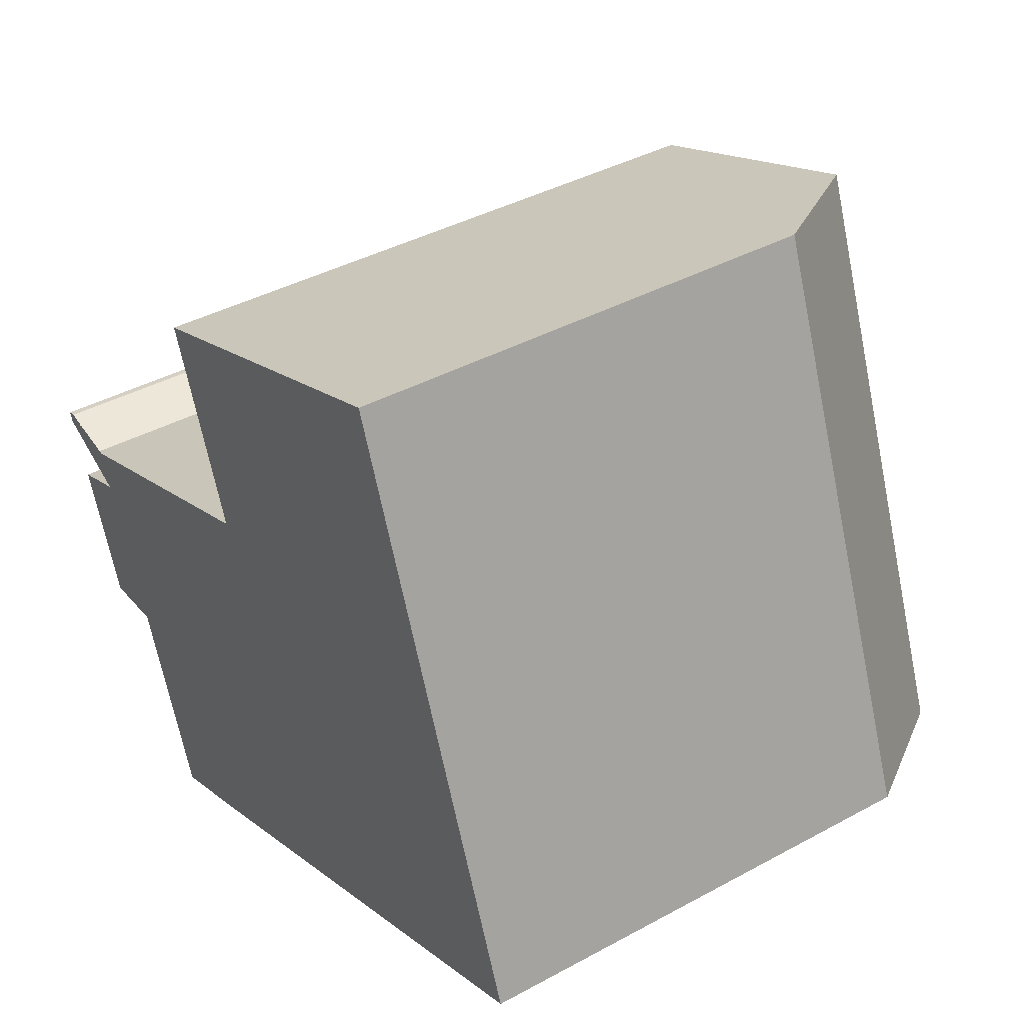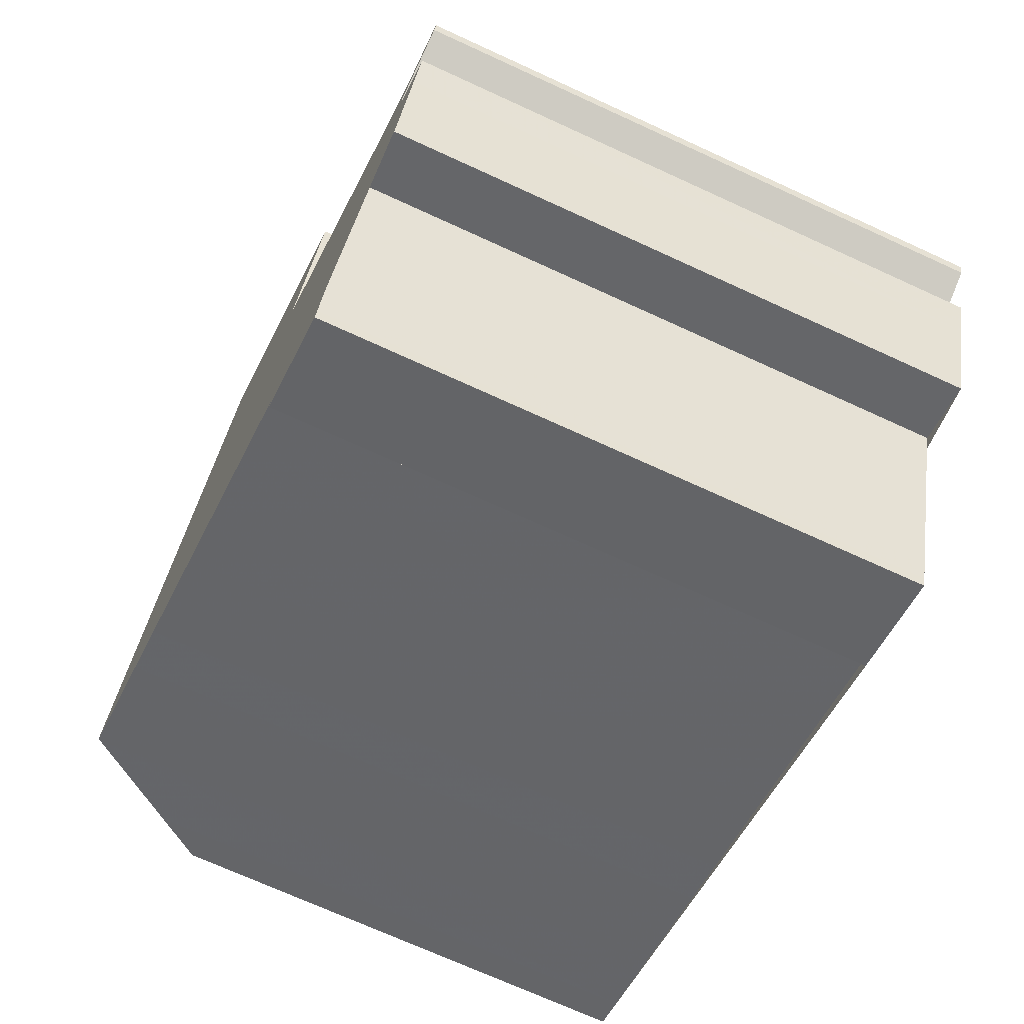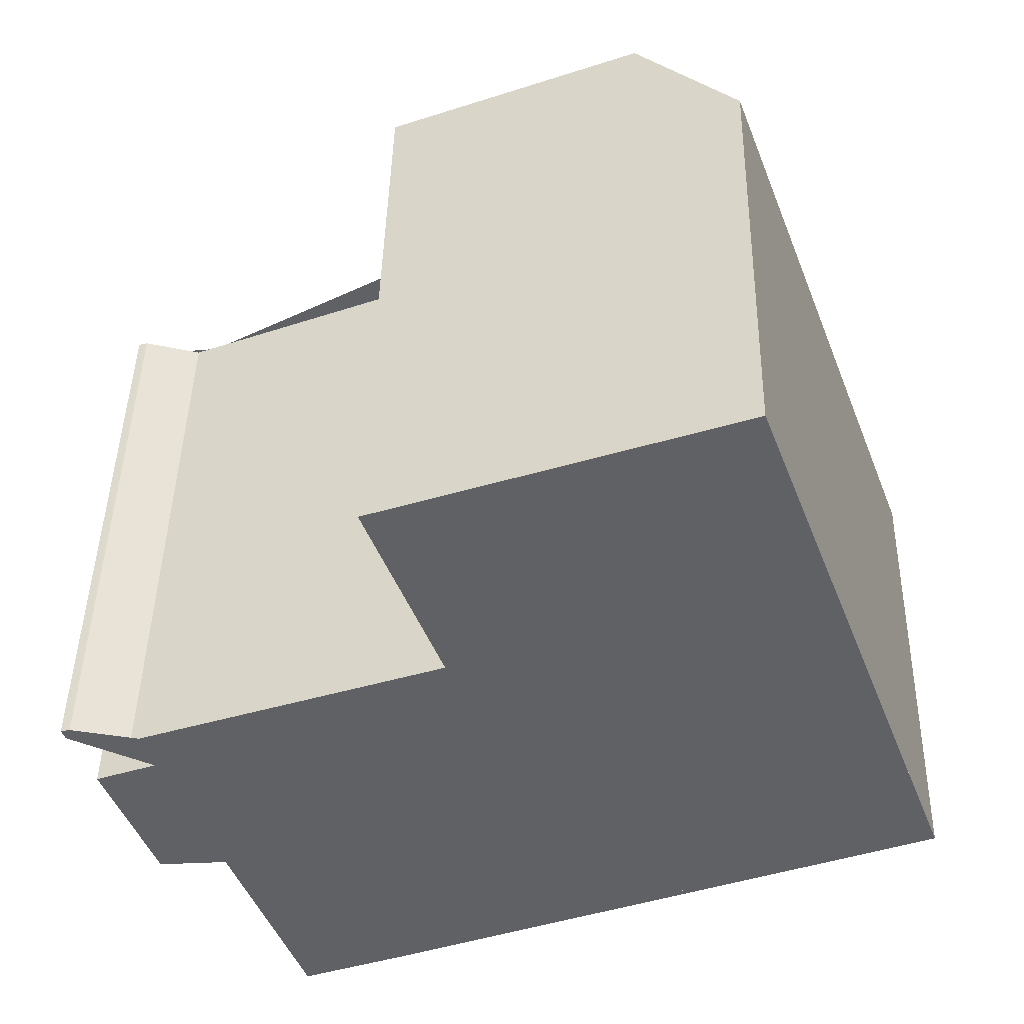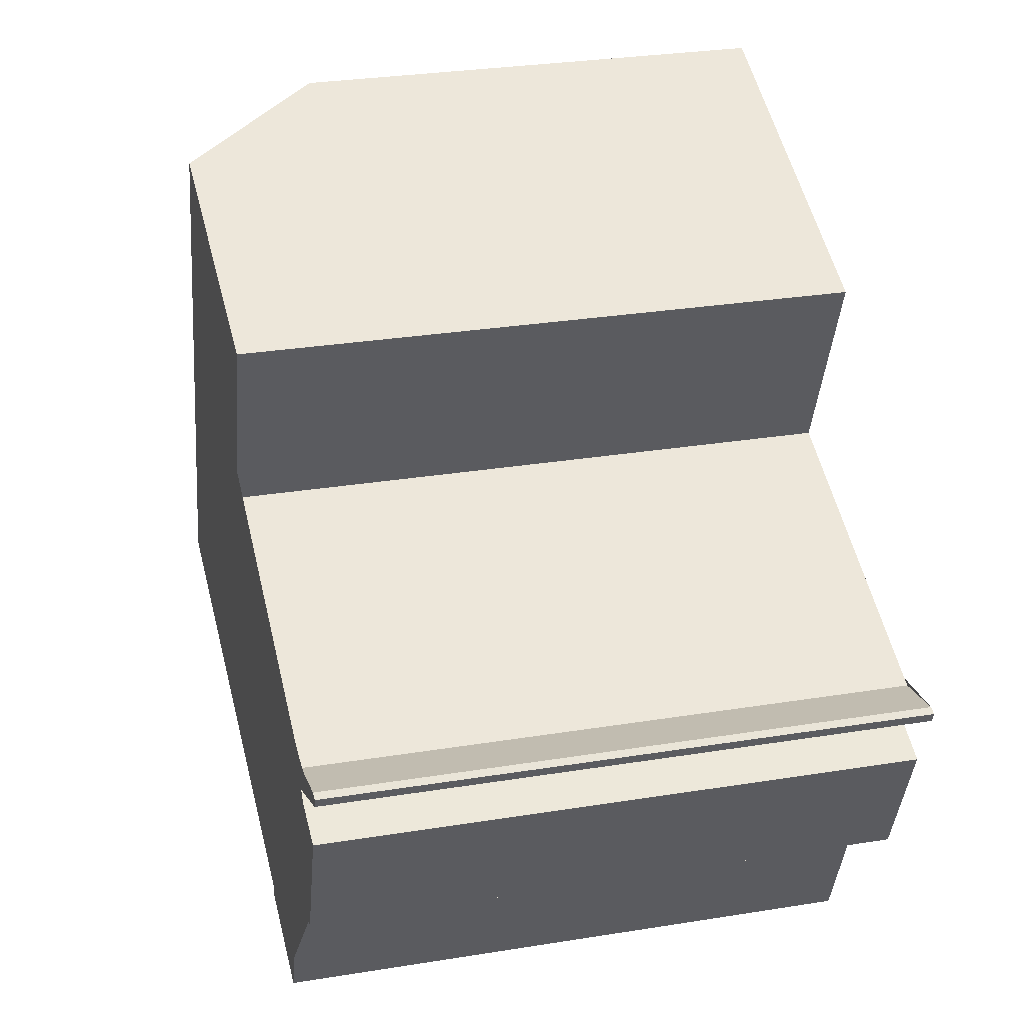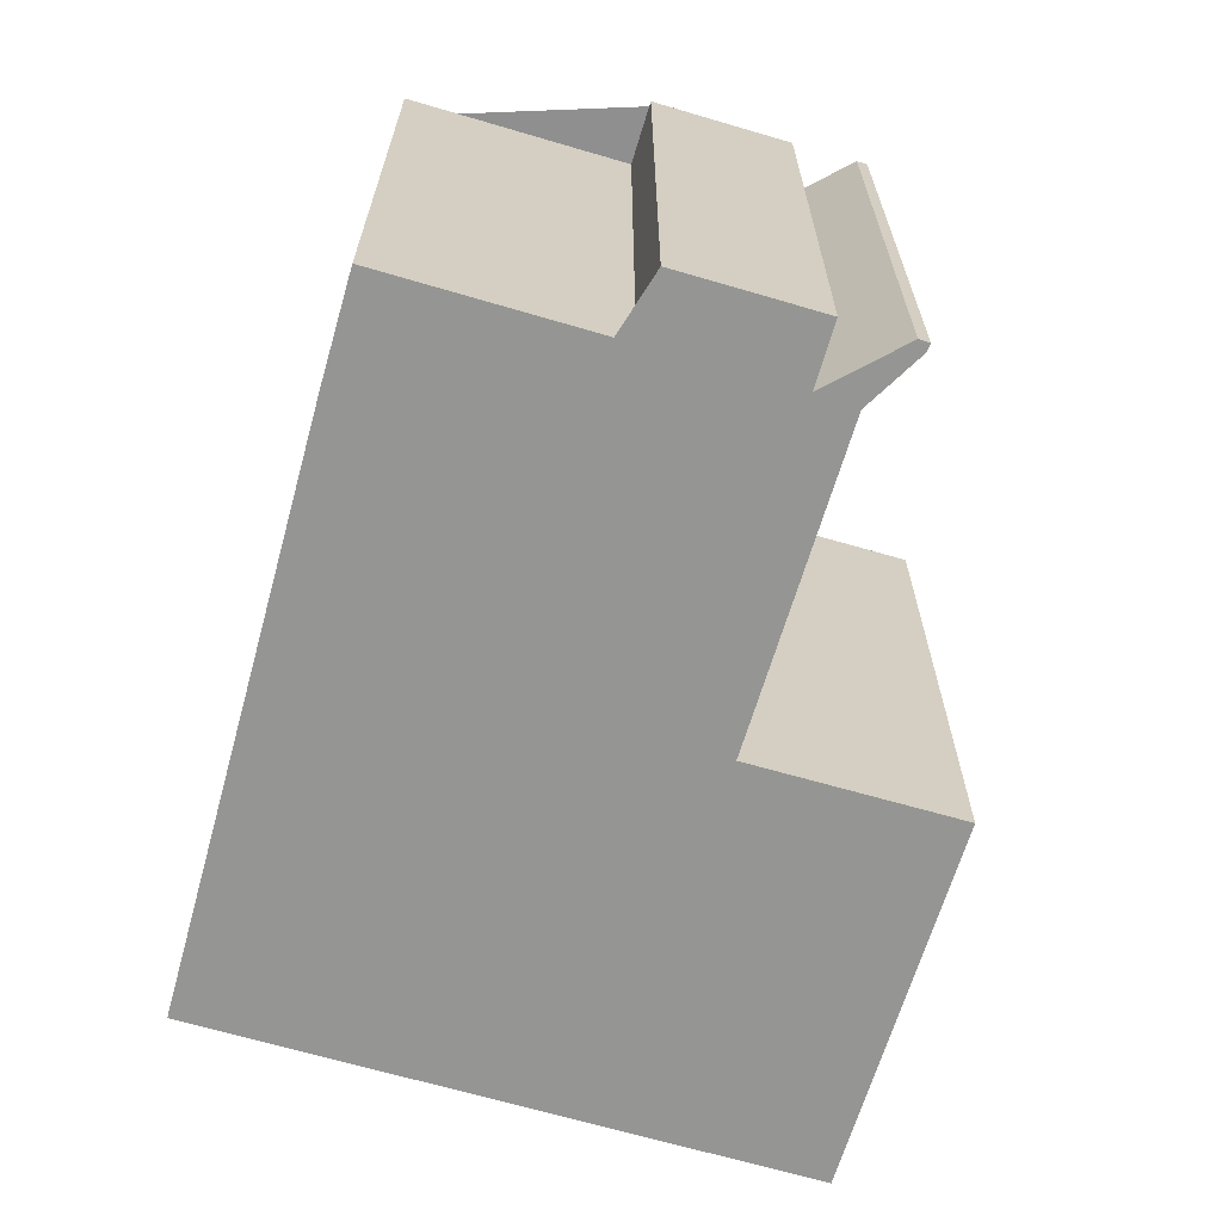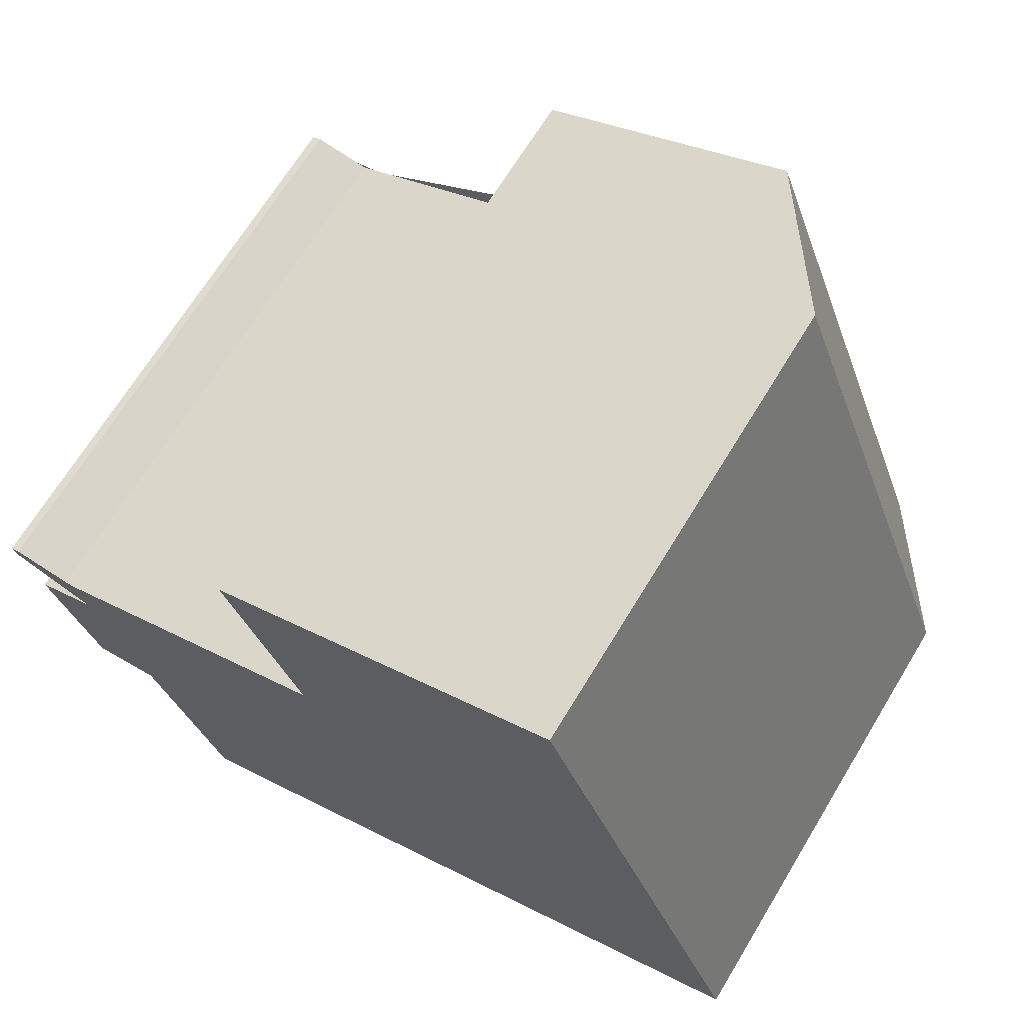
<metadata>
{"format":"obj","ext":"obj","renderer":"f3d","projection":"perspective","resolution":1024,"background":"white","views":[{"elev":39.9,"azim":-124.0,"up":"+Y"},{"elev":-71.4,"azim":65.4,"up":"+Y"},{"elev":43.8,"azim":-178.8,"up":"+Y"},{"elev":30.4,"azim":76.9,"up":"+Y"},{"elev":-67.3,"azim":53.2,"up":"+Z"},{"elev":67.8,"azim":-148.8,"up":"+Y"}]}
</metadata>
<code>
v -868.3 -1209 9.086
v -868.1 -1199 9.159
v -869.2 -1202 9.173
v -864.5 -1204 9
v -863.6 -1204 8.972
v -863.5 -1204 8.968
v -863.5 -1204 8.968
v -864.8 -1204 9.006
v -863.9 -1205 8.973
v -864.6 -1207 8.981
v -865.6 -1207 9.015
v -866.8 -1210 9.03
v -868.4 -1209 9.087
v -876.7 -1206 7.232
v -873.5 -1197 7.181
v -871.9 -1198 9.299
v -875.2 -1206 9.337
v -872.8 -1200 9.31
v -875.2 -1206 9.337
v -871.9 -1198 9.299
v -873.3 -1197 7.378
v -876.6 -1206 7.454
v -872.8 -1200 9.31
v -863.5 -1204 8.968
v -863.6 -1204 8.972
v -869 -1202 9.17
v -874.2 -1200 7.399
v -874.4 -1200 7.195
v -873.3 -1201 9.315
v -873.3 -1201 9.315
v -864.6 -1204 9.001
v -874.8 -1201 7.202
v -874.6 -1201 7.409
v -875.2 -1206 9.337
v -875.2 -1206 9.337
v -866.7 -1210 9.029
v -868.3 -1209 9.086
v -872.8 -1207 9.251
v -876.6 -1206 7.454
v -876.7 -1206 7.232
v -864.7 -1204 9.007
v -864.9 -1204 9.009
v -866.9 -1210 9.033
v -866.9 -1210 9.034
v -865 -1204 9.019
v -865.2 -1204 9.021
v -867.2 -1210 9.044
v -867.2 -1210 9.045
v -872 -1198 9.299
v -873.5 -1197 7.181
v -873.4 -1197 7.378
v -872 -1198 9.299
v -868.1 -1199 9.159
v -873.9 -1200 7.89
v -874.3 -1201 7.891
v -876.2 -1206 7.897
v -876.2 -1206 7.897
v -873 -1197 7.887
v -873 -1197 7.887
v -871.3 -1201 9.252
v -871.7 -1202 9.257
v -873.6 -1207 9.279
v -873.6 -1207 9.279
v -870.4 -1198 9.242
v -870.4 -1198 9.242
v -870 -1201 9.205
v -870.4 -1202 9.21
v -869.1 -1199 9.195
v -869.1 -1199 9.195
v -872.3 -1208 9.232
v -874.6 -1202 7.892
v -873.6 -1202 9.318
v -872 -1203 9.26
v -870.7 -1203 9.214
v -865.5 -1205 9.025
v -865.2 -1205 9.013
v -864.2 -1206 8.976
v -873.6 -1202 9.318
v -875.1 -1202 7.207
v -875 -1202 7.417
v -869 -1202 9.171
v -869.4 -1203 9.175
v -868.1 -1199 9.16
v -868.1 -1199 9.16
v -869.7 -1204 9.179
v -871.4 -1208 9.197
v -869.7 -1203 9.178
v -865.5 -1205 9.025
v -874.6 -1202 7.892
v -873.5 -1202 9.318
v -871.9 -1203 9.26
v -870.7 -1203 9.213
v -865.1 -1205 9.013
v -864.1 -1205 8.975
v -873.5 -1202 9.318
v -875.1 -1202 7.206
v -874.9 -1202 7.415
v -866 -1206 9.031
v -870.2 -1205 9.184
v -874 -1203 9.323
v -875 -1203 7.893
v -871.1 -1204 9.219
v -872.4 -1204 9.265
v -864.6 -1207 8.981
v -865.7 -1206 9.019
v -874 -1203 9.323
v -875.4 -1203 7.426
v -875.5 -1203 7.214
v -864 -1205 8.975
v -864.2 -1205 8.978
v -864.7 -1207 8.984
v -864.7 -1207 8.984
v -864.2 -1206 8.979
v -863.6 -1204 8.971
v -863.6 -1204 8.972
v -863.5 -1204 8.971
v -867.1 -1209 9.043
v -871.3 -1208 9.196
v -875.1 -1206 9.336
v -876.1 -1206 7.897
v -872.2 -1207 9.231
v -873.5 -1207 9.278
v -866.6 -1209 9.028
v -866.8 -1209 9.032
v -875.1 -1206 9.336
v -876.5 -1206 7.452
v -876.6 -1206 7.231
v -871.4 -1208 9.197
v -868.3 -1209 9.086
v -868.3 -1209 0
v -871.4 -1208 0
v -868.1 -1199 9.159
v -868.1 -1199 9.159
v -868.1 -1199 1.776e-15
v -868.1 -1199 0
v -865 -1204 9.019
v -869.2 -1202 9.173
v -869.2 -1202 0
v -865 -1204 0
v -863.6 -1204 8.972
v -864.5 -1204 9
v -864.5 -1204 0
v -863.6 -1204 0
v -863.5 -1204 8.971
v -863.6 -1204 8.972
v -863.6 -1204 0
v -863.5 -1204 -1.776e-15
v -863.5 -1204 8.968
v -863.5 -1204 8.968
v -863.5 -1204 0
v -863.5 -1204 1.776e-15
v -863.6 -1204 8.972
v -863.5 -1204 8.968
v -863.5 -1204 0
v -863.6 -1204 0
v -864 -1205 8.975
v -864.8 -1204 9.006
v -864.8 -1204 0
v -864 -1205 0
v -864.1 -1205 8.975
v -863.9 -1205 8.973
v -863.9 -1205 0
v -864.1 -1205 0
v -864.7 -1207 8.984
v -864.6 -1207 8.981
v -864.6 -1207 0
v -864.7 -1207 0
v -866.6 -1209 9.028
v -865.6 -1207 9.015
v -865.6 -1207 0
v -866.6 -1209 0
v -866.9 -1210 9.034
v -866.8 -1210 9.03
v -866.8 -1210 0
v -866.9 -1210 0
v -868.3 -1209 9.086
v -868.4 -1209 9.087
v -868.4 -1209 0
v -868.3 -1209 0
v -876.7 -1206 7.232
v -876.7 -1206 7.232
v -876.7 -1206 0
v -876.7 -1206 -8.882e-16
v -873.3 -1197 7.378
v -873.5 -1197 7.181
v -873.5 -1197 -8.882e-16
v -873.3 -1197 0
v -870.4 -1198 9.242
v -871.9 -1198 9.299
v -871.9 -1198 0
v -870.4 -1198 0
v -876.2 -1206 7.897
v -875.2 -1206 9.337
v -875.2 -1206 0
v -876.2 -1206 0
v -873 -1197 7.887
v -873.3 -1197 7.378
v -873.3 -1197 0
v -873 -1197 -8.882e-16
v -876.7 -1206 7.232
v -876.6 -1206 7.454
v -876.6 -1206 8.882e-16
v -876.7 -1206 0
v -863.5 -1204 8.968
v -863.5 -1204 8.968
v -863.5 -1204 1.776e-15
v -863.5 -1204 0
v -863.6 -1204 8.972
v -863.6 -1204 8.972
v -863.6 -1204 0
v -863.6 -1204 0
v -869.2 -1202 9.173
v -869 -1202 9.17
v -869 -1202 0
v -869.2 -1202 0
v -873.5 -1197 7.181
v -874.4 -1200 7.195
v -874.4 -1200 0
v -873.5 -1197 0
v -864.8 -1204 9.006
v -864.6 -1204 9.001
v -864.6 -1204 0
v -864.8 -1204 0
v -874.4 -1200 7.195
v -874.8 -1201 7.202
v -874.8 -1201 0
v -874.4 -1200 0
v -866.8 -1210 9.03
v -866.7 -1210 9.029
v -866.7 -1210 0
v -866.8 -1210 0
v -868.3 -1209 9.086
v -868.3 -1209 9.086
v -868.3 -1209 0
v -868.3 -1209 0
v -873.6 -1207 9.279
v -872.8 -1207 9.251
v -872.8 -1207 -1.776e-15
v -873.6 -1207 0
v -876.6 -1206 7.231
v -876.7 -1206 7.232
v -876.7 -1206 -8.882e-16
v -876.6 -1206 0
v -864.5 -1204 9
v -864.7 -1204 9.007
v -864.7 -1204 0
v -864.5 -1204 0
v -867.2 -1210 9.045
v -866.9 -1210 9.034
v -866.9 -1210 0
v -867.2 -1210 0
v -864.7 -1204 9.007
v -865 -1204 9.019
v -865 -1204 0
v -864.7 -1204 0
v -868.4 -1209 9.087
v -867.2 -1210 9.045
v -867.2 -1210 0
v -868.4 -1209 0
v -873.5 -1197 7.181
v -873.5 -1197 7.181
v -873.5 -1197 0
v -873.5 -1197 -8.882e-16
v -869 -1202 9.17
v -868.1 -1199 9.159
v -868.1 -1199 0
v -869 -1202 0
v -876.6 -1206 7.454
v -876.2 -1206 7.897
v -876.2 -1206 0
v -876.6 -1206 8.882e-16
v -871.9 -1198 9.299
v -873 -1197 7.887
v -873 -1197 -8.882e-16
v -871.9 -1198 0
v -875.2 -1206 9.337
v -873.6 -1207 9.279
v -873.6 -1207 0
v -875.2 -1206 0
v -869.1 -1199 9.195
v -870.4 -1198 9.242
v -870.4 -1198 0
v -869.1 -1199 -1.776e-15
v -868.1 -1199 9.16
v -869.1 -1199 9.195
v -869.1 -1199 -1.776e-15
v -868.1 -1199 0
v -872.8 -1207 9.251
v -872.3 -1208 9.232
v -872.3 -1208 0
v -872.8 -1207 -1.776e-15
v -864.6 -1207 8.981
v -864.2 -1206 8.976
v -864.2 -1206 0
v -864.6 -1207 -1.776e-15
v -875.1 -1202 7.206
v -875.1 -1202 7.207
v -875.1 -1202 0
v -875.1 -1202 8.882e-16
v -868.1 -1199 9.159
v -868.1 -1199 9.16
v -868.1 -1199 0
v -868.1 -1199 1.776e-15
v -872.3 -1208 9.232
v -871.4 -1208 9.197
v -871.4 -1208 0
v -872.3 -1208 0
v -864.2 -1206 8.976
v -864.1 -1205 8.975
v -864.1 -1205 0
v -864.2 -1206 0
v -874.8 -1201 7.202
v -875.1 -1202 7.206
v -875.1 -1202 8.882e-16
v -874.8 -1201 0
v -864.6 -1207 8.981
v -864.6 -1207 8.981
v -864.6 -1207 -1.776e-15
v -864.6 -1207 0
v -875.1 -1202 7.207
v -875.5 -1203 7.214
v -875.5 -1203 -8.882e-16
v -875.1 -1202 0
v -863.9 -1205 8.973
v -864 -1205 8.975
v -864 -1205 0
v -863.9 -1205 0
v -865.6 -1207 9.015
v -864.7 -1207 8.984
v -864.7 -1207 0
v -865.6 -1207 0
v -864.6 -1204 9.001
v -863.6 -1204 8.972
v -863.6 -1204 0
v -864.6 -1204 0
v -863.5 -1204 8.968
v -863.5 -1204 8.971
v -863.5 -1204 -1.776e-15
v -863.5 -1204 0
v -866.7 -1210 9.029
v -866.6 -1209 9.028
v -866.6 -1209 0
v -866.7 -1210 0
v -875.5 -1203 7.214
v -876.6 -1206 7.231
v -876.6 -1206 0
v -875.5 -1203 -8.882e-16
v -868.3 -1209 0
v -876.7 -1206 0
v -873.5 -1197 0
v -868.1 -1199 0
v -869.2 -1202 0
v -864.5 -1204 0
v -863.6 -1204 0
v -863.5 -1204 0
v -863.5 -1204 0
v -864.8 -1204 0
v -863.9 -1205 0
v -864.6 -1207 0
v -865.6 -1207 0
v -866.8 -1210 0
v -868.4 -1209 0
f 114 25 5 116
f 51 27 28 50
f 54 27 51 59
f 60 18 49 65
f 106 78 73 103
f 108 79 80 107
f 107 80 71 101
f 61 29 18 60
f 32 28 27 33
f 55 33 27 54
f 48 13 37 47
f 63 17 34 62
f 39 22 14 40
f 57 22 39 56
f 115 31 42 41 4 25 114
f 43 36 12 44
f 111 105 76 113
f 45 41 42 46
f 47 43 44 48
f 98 75 76 105
f 50 15 21 51
f 59 51 21 58
f 65 49 16 64
f 54 23 30 55
f 56 35 19 57
f 58 20 52 59
f 59 52 23 54
f 101 71 72 100
f 67 61 60 66
f 62 38 63
f 69 65 64 68
f 66 60 65 69
f 103 73 74 102
f 82 67 66 81
f 84 69 68 83
f 81 66 69 84
f 102 74 85 99
f 90 72 71 89
f 92 74 73 91
f 87 85 74 92
f 113 76 93 110
f 93 76 75 88
f 91 73 78 95
f 97 80 79 96
f 89 71 80 97
f 81 26 3 45 46 82
f 83 2 53 84
f 84 53 26 81
f 99 85 75 98
f 88 75 85 87
f 87 82 46 88
f 89 55 30 90
f 91 61 67 92
f 92 67 82 87
f 110 93 42 31 8 109
f 88 46 42 93
f 95 29 61 91
f 96 32 33 97
f 97 33 55 89
f 118 99 98 117
f 120 101 100 119
f 122 103 102 121
f 121 102 99 118
f 124 105 111 112 11 123
f 117 98 105 124
f 125 106 103 122
f 127 108 107 126
f 126 107 101 120
f 109 9 94 110
f 111 104 10 112
f 110 94 77 113
f 114 24 7 115
f 113 77 104 111
f 116 6 24 114
f 117 47 37 1 86 118
f 119 35 56 120
f 121 70 38 62 122
f 118 86 70 121
f 123 36 43 124
f 124 43 47 117
f 122 62 34 125
f 126 39 40 127
f 120 56 39 126
f 129 130 131 128
f 133 134 135 132
f 137 138 139 136
f 141 142 143 140
f 145 146 147 144
f 149 150 151 148
f 153 154 155 152
f 157 158 159 156
f 161 162 163 160
f 165 166 167 164
f 169 170 171 168
f 173 174 175 172
f 177 178 179 176
f 181 182 183 180
f 185 186 187 184
f 189 190 191 188
f 193 194 195 192
f 197 198 199 196
f 201 202 203 200
f 205 206 207 204
f 209 210 211 208
f 213 214 215 212
f 217 218 219 216
f 221 222 223 220
f 225 226 227 224
f 229 230 231 228
f 233 234 235 232
f 237 238 239 236
f 241 242 243 240
f 245 246 247 244
f 249 250 251 248
f 253 254 255 252
f 257 258 259 256
f 261 262 263 260
f 265 266 267 264
f 269 270 271 268
f 273 274 275 272
f 277 278 279 276
f 281 282 283 280
f 285 286 287 284
f 289 290 291 288
f 293 294 295 292
f 297 298 299 296
f 301 302 303 300
f 305 306 307 304
f 309 310 311 308
f 313 314 315 312
f 317 318 319 316
f 321 322 323 320
f 325 326 327 324
f 329 330 331 328
f 333 334 335 332
f 337 338 339 336
f 341 342 343 340
f 345 346 347 344
f 349 350 351 352 353 354 355 356 357 358 359 360 361 362 348

</code>
